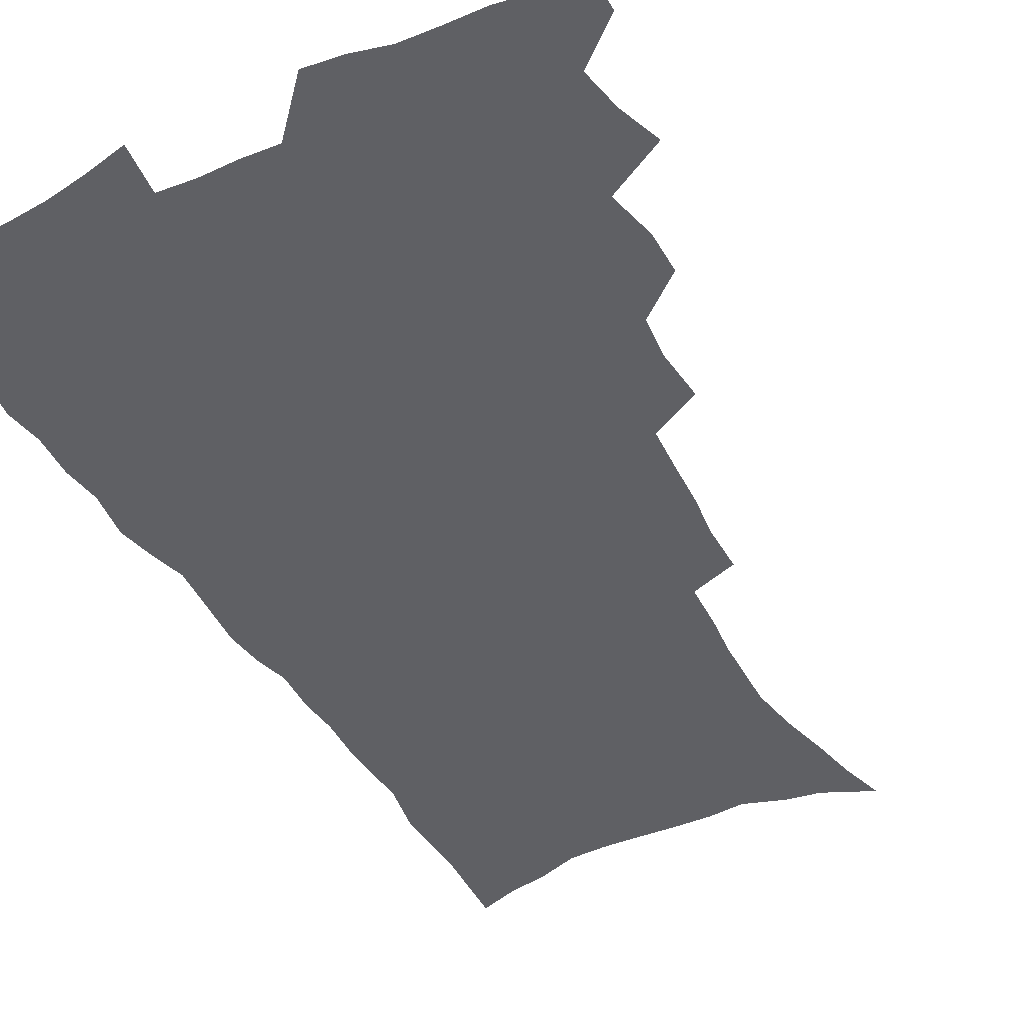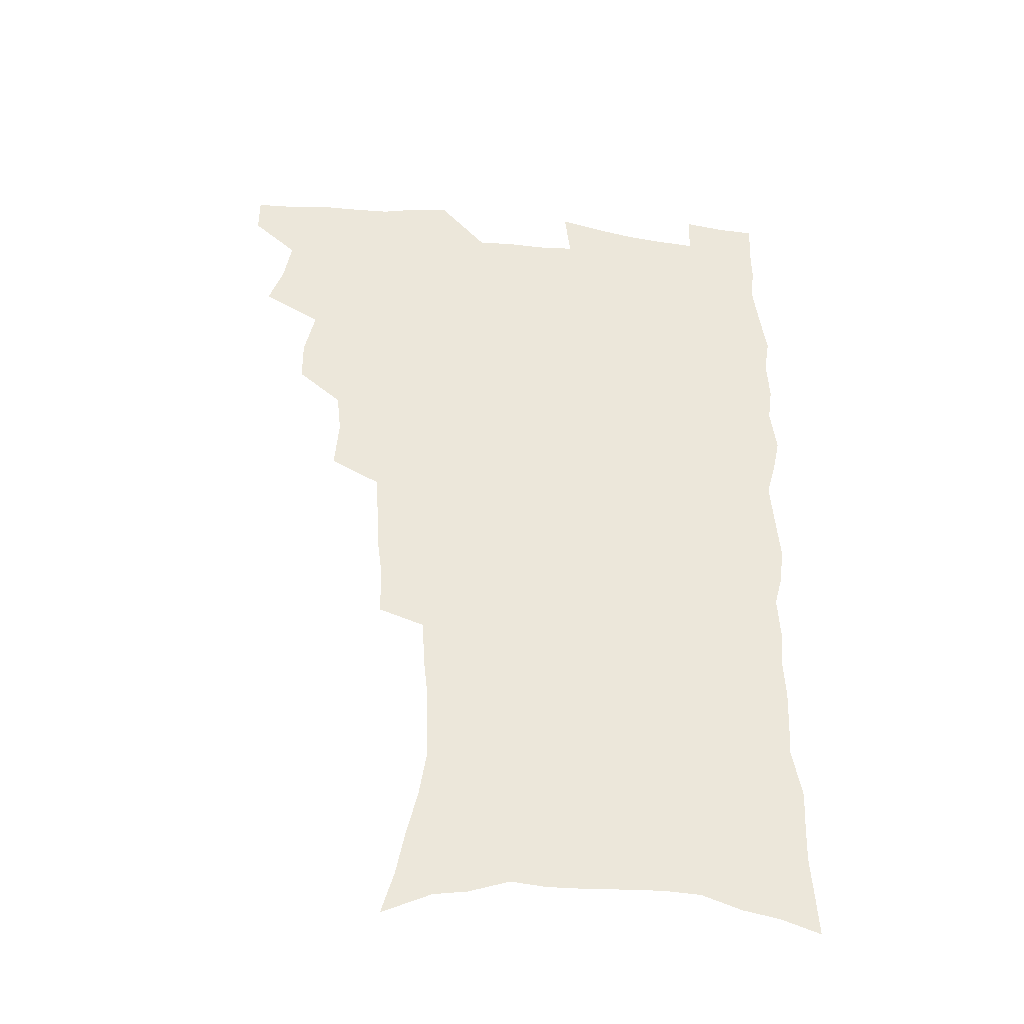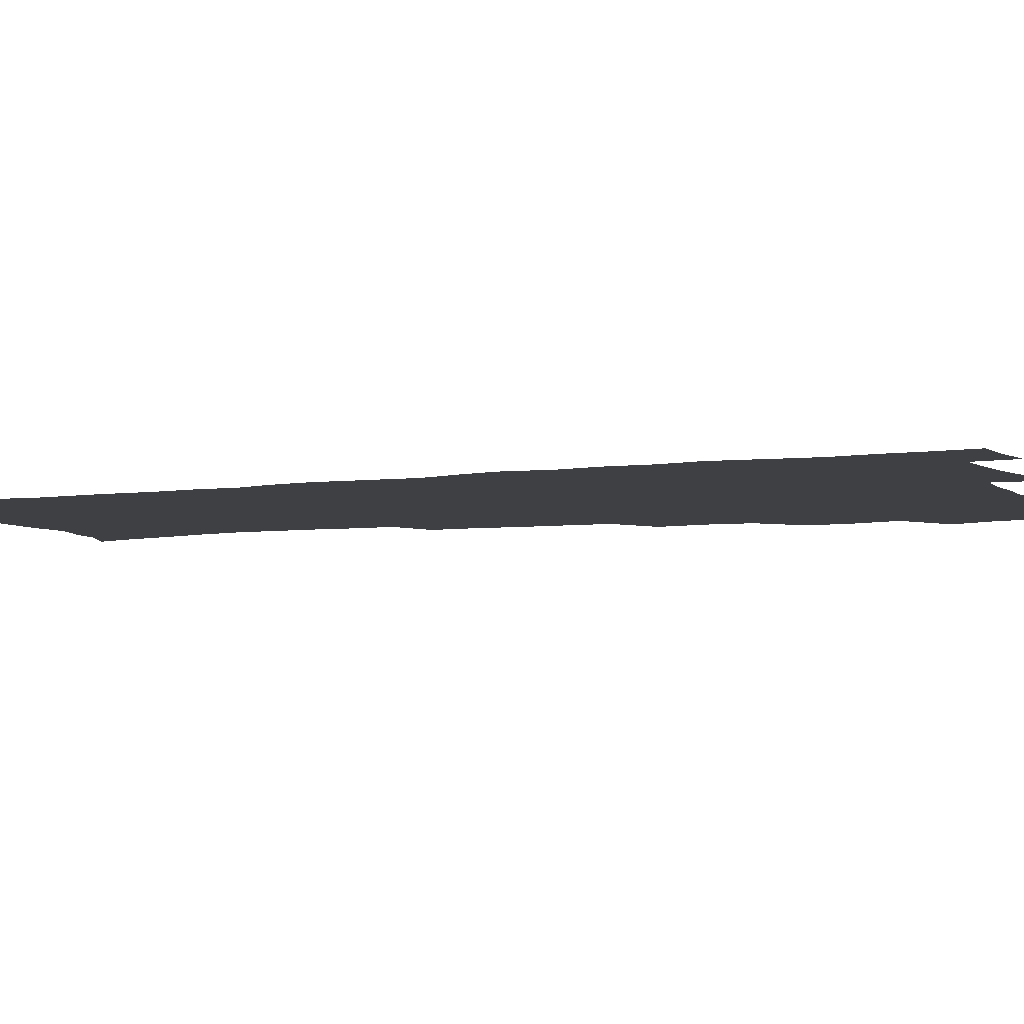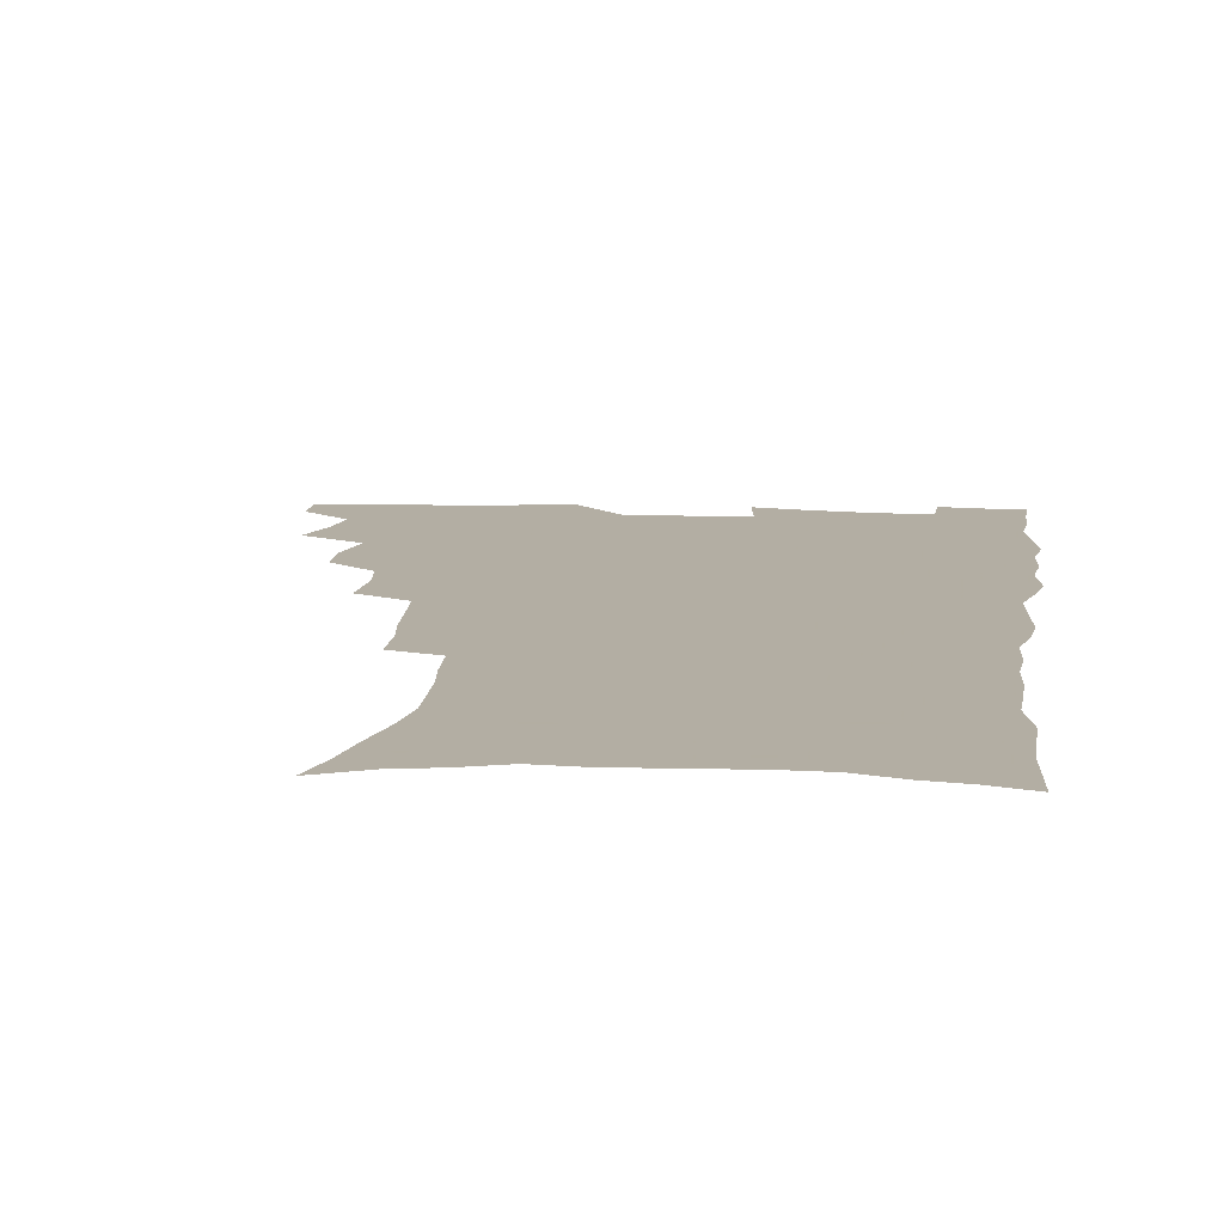
<metadata>
{"format":"obj","ext":"obj","renderer":"f3d","projection":"perspective","resolution":1024,"background":"white","views":[{"elev":-43.7,"azim":-151.7,"up":"+Z"},{"elev":-40.8,"azim":-7.7,"up":"+Y"},{"elev":-5.0,"azim":115.9,"up":"+Z"},{"elev":10.9,"azim":6.3,"up":"+Z"}]}
</metadata>
<code>
v 480.3 536.9 0
v 480.4 551.7 0
v 488.9 489.4 0
v 494.6 505.8 0
v 497.5 522.2 0
v 497.4 537.1 0
v 495.6 552.6 0
v 507.2 441.8 0
v 507.1 458.3 0
v 511.2 477.1 0
v 515.1 493.7 0
v 512.7 507.7 0
v 514.3 522.8 0
v 513.2 537.5 0
v 510.2 555 0
v 524.3 391.6 0
v 525.9 411.9 0
v 524.1 427.8 0
v 527.9 447.2 0
v 528 463.3 0
v 527.7 478.5 0
v 528.9 494 0
v 529.7 509 0
v 529.6 523.3 0
v 528.5 537.5 0
v 525.4 555.3 0
v 547.5 312.6 0
v 547.4 331.2 0
v 545.4 346.9 0
v 544.5 364.3 0
v 543.3 381.6 0
v 542.5 399 0
v 542.4 416.3 0
v 545.5 435.6 0
v 543.6 449.6 0
v 545 465.7 0
v 545.6 481 0
v 544.2 495.1 0
v 544.8 509.6 0
v 544.1 524.1 0
v 542.7 538.9 0
v 540.2 556.1 0
v 553.3 172.8 0
v 558.1 189.8 0
v 561.4 206.3 0
v 565.9 225.6 0
v 568.7 243.6 0
v 568.3 258.1 0
v 567.9 273.6 0
v 566.3 288.4 0
v 565.4 306.3 0
v 564.6 324 0
v 562.9 339.4 0
v 561.9 355.7 0
v 560.7 371.8 0
v 559.9 388.3 0
v 560.2 405.6 0
v 560.1 421.8 0
v 559.8 437.2 0
v 561.6 453.9 0
v 560.3 467.5 0
v 560.9 482.3 0
v 561.9 496.5 0
v 560.1 510.8 0
v 558.6 525.5 0
v 557.1 540.8 0
v 554.4 559.7 0
v 572.3 181.9 0
v 573.2 195.5 0
v 579.9 218.3 0
v 582 235.5 0
v 582.7 251.6 0
v 582.7 267.3 0
v 581.3 281.2 0
v 579.5 295.4 0
v 580 315 0
v 579.1 331 0
v 578.1 346.3 0
v 577.5 362.5 0
v 575.8 376.9 0
v 576.1 394.1 0
v 574.8 408.3 0
v 575.7 425.1 0
v 575.1 439.6 0
v 575.6 454.9 0
v 575.6 469.2 0
v 575.9 483.5 0
v 575.3 497.4 0
v 575.6 511.1 0
v 574 525.4 0
v 572.2 541.2 0
v 568.9 561.4 0
v 585.4 184 0
v 591.6 206.6 0
v 594.9 226.2 0
v 595.1 240.7 0
v 596.6 259.5 0
v 595.5 272.8 0
v 594.2 286.7 0
v 593.9 304.1 0
v 592.8 318.8 0
v 591.4 333.1 0
v 592.5 352.2 0
v 591.4 366.1 0
v 590.3 380.9 0
v 590.1 396.7 0
v 590.2 412.1 0
v 590.4 427.6 0
v 589.7 441.5 0
v 589.8 456 0
v 590.7 471 0
v 590.3 484.3 0
v 589.7 498 0
v 589.3 511.8 0
v 588.1 526.5 0
v 587.2 541 0
v 601.3 189.5 0
v 605.2 209.8 0
v 607.1 227.8 0
v 607.8 244.4 0
v 608 260.3 0
v 607.3 274.6 0
v 606.9 290.8 0
v 606.3 306.5 0
v 605.8 323 0
v 605.8 340.1 0
v 604.9 352.2 0
v 604.5 368.7 0
v 604.1 384.1 0
v 604.5 400.5 0
v 603.9 413.5 0
v 604 428.7 0
v 603.8 442.7 0
v 603.7 456.8 0
v 604 470.9 0
v 604.1 484.6 0
v 604.3 498.3 0
v 603.6 512.2 0
v 602.3 527.1 0
v 601.4 541.9 0
v 615.2 188.3 0
v 618.8 213 0
v 619.8 230.8 0
v 620 246 0
v 620.1 262.7 0
v 619.6 277.2 0
v 619 291.8 0
v 618.8 309.4 0
v 618.6 326.4 0
v 618.1 341.2 0
v 617.7 354.4 0
v 617.5 370.1 0
v 617.2 385 0
v 617.2 400.2 0
v 617 413.2 0
v 617.4 429.7 0
v 617.3 443.2 0
v 617.6 457.8 0
v 617.8 471.5 0
v 617.7 484.8 0
v 617.9 498.5 0
v 617.9 512 0
v 617.8 525.7 0
v 616.2 541.7 0
v 629.9 188.6 0
v 631.6 212.2 0
v 632.2 231.1 0
v 632.3 247.6 0
v 632.2 263.9 0
v 631.9 278.6 0
v 631.6 295 0
v 631.1 310.3 0
v 630.9 326.2 0
v 630.6 341.1 0
v 630.4 355.6 0
v 630.3 370.3 0
v 630.3 386.2 0
v 630.2 400.1 0
v 630.4 414.6 0
v 630.5 430.1 0
v 630.7 443.5 0
v 631 457.7 0
v 631.2 471.3 0
v 631.3 484.8 0
v 631.6 498.5 0
v 631.7 512 0
v 631.7 525.5 0
v 630.4 542.9 0
v 628.1 562.4 0
v 644.7 189.5 0
v 644.7 213.3 0
v 644.6 231 0
v 644.7 246 0
v 644.3 263.6 0
v 644.2 279.3 0
v 643.9 294.8 0
v 643.3 311.7 0
v 643.2 326.3 0
v 643.2 340.2 0
v 643.2 354.7 0
v 643.1 371 0
v 643.1 385.6 0
v 643.3 400 0
v 643.5 414.5 0
v 643.6 429.4 0
v 644 443.2 0
v 644.3 457.4 0
v 644.8 471 0
v 645.1 485.2 0
v 645.4 498.6 0
v 645.5 511.9 0
v 645.6 526 0
v 645.5 541.4 0
v 644.3 558.7 0
v 659.3 190.1 0
v 658 211.7 0
v 657.4 228.9 0
v 656.9 245.6 0
v 658.6 257.5 0
v 656.6 277.6 0
v 656.3 293.4 0
v 656 309.1 0
v 655.6 325.4 0
v 655.7 340.2 0
v 655.8 354.7 0
v 655.8 369.8 0
v 656.1 384.4 0
v 656.6 398.4 0
v 656.8 413.3 0
v 657.4 427.5 0
v 657.5 442.1 0
v 658.3 455.8 0
v 658.4 470.4 0
v 658.7 484.3 0
v 658.9 498.2 0
v 659.5 512 0
v 659.8 526 0
v 660.3 540 0
v 660 555.9 0
v 673.6 189.5 0
v 671.8 208.6 0
v 670 228.2 0
v 670.6 242 0
v 670.2 257.8 0
v 668.3 278.6 0
v 668.8 292 0
v 667.9 309.3 0
v 667.8 324.2 0
v 668.3 338.4 0
v 668.9 352.4 0
v 668.5 368.5 0
v 669.5 382.2 0
v 670 396.6 0
v 671.5 409.9 0
v 671.5 424.9 0
v 671.2 440.5 0
v 672.1 454.5 0
v 672.4 469 0
v 672.1 484.1 0
v 672.8 497.6 0
v 673.5 511.4 0
v 674.2 525.5 0
v 674.6 539.9 0
v 675.2 554.5 0
v 689.3 184.1 0
v 686.4 204.2 0
v 683.2 225.4 0
v 683.6 240 0
v 682.6 257.1 0
v 682.8 272.3 0
v 681.5 289.5 0
v 681.9 303.9 0
v 680.2 321.5 0
v 682.2 334.2 0
v 682.5 349 0
v 683.6 363.1 0
v 683.3 378.9 0
v 684.1 393.2 0
v 685.3 407.4 0
v 685.2 423.1 0
v 686.4 437 0
v 686.5 452.4 0
v 686.9 467 0
v 686.8 482 0
v 687.6 496.1 0
v 687.8 510.6 0
v 688.5 524.8 0
v 689.1 538.9 0
v 689.8 553.8 0
v 690.4 569.9 0
v 703.5 181.5 0
v 701.1 200 0
v 700.3 216.5 0
v 699.1 233.2 0
v 696.7 251.8 0
v 696.8 266.9 0
v 696.6 282.5 0
v 695.9 298.5 0
v 696.8 313 0
v 697.1 328 0
v 697.7 342.8 0
v 699.8 356.4 0
v 699.7 372.2 0
v 699.5 388.1 0
v 700.3 403.2 0
v 700.2 419.1 0
v 700.4 434.4 0
v 702.9 448.2 0
v 703.1 463.6 0
v 701.2 480.1 0
v 703.3 493.9 0
v 703.3 509 0
v 703 524.1 0
v 703.4 538.2 0
v 704.9 553.2 0
v 705.7 568 0
v 718.8 176.2 0
v 717.8 192.4 0
v 716.6 208.8 0
v 717.1 223.2 0
v 717.7 238 0
v 714.1 257.4 0
v 714.8 271.7 0
v 715.3 286.5 0
v 714.4 303 0
v 715.6 317.4 0
v 714.6 334.1 0
v 717.9 347 0
v 719.5 361.7 0
v 718 379.4 0
v 716.5 397.2 0
v 720.1 410.8 0
v 723 425.1 0
v 720.6 443 0
v 722.5 457.7 0
v 721.4 474.2 0
v 723.6 488.8 0
v 721 505.9 0
v 718.7 523 0
v 720.1 537.8 0
v 719.9 552.7 0
v 720.6 567.6 0
f 5 6 1
f 1 6 2
f 6 7 2
f 10 11 3
f 3 11 4
f 11 12 4
f 4 12 5
f 12 13 5
f 5 13 6
f 13 14 6
f 6 14 7
f 14 15 7
f 18 19 8
f 8 19 9
f 19 20 9
f 9 20 10
f 20 21 10
f 10 21 11
f 21 22 11
f 11 22 12
f 22 23 12
f 12 23 13
f 23 24 13
f 13 24 14
f 24 25 14
f 14 25 15
f 25 26 15
f 31 32 16
f 16 32 17
f 32 33 17
f 17 33 18
f 33 34 18
f 18 34 19
f 34 35 19
f 19 35 20
f 35 36 20
f 20 36 21
f 36 37 21
f 21 37 22
f 37 38 22
f 22 38 23
f 38 39 23
f 23 39 24
f 39 40 24
f 24 40 25
f 40 41 25
f 25 41 26
f 41 42 26
f 51 52 27
f 27 52 28
f 52 53 28
f 28 53 29
f 53 54 29
f 29 54 30
f 54 55 30
f 30 55 31
f 55 56 31
f 31 56 32
f 56 57 32
f 32 57 33
f 57 58 33
f 33 58 34
f 58 59 34
f 34 59 35
f 59 60 35
f 35 60 36
f 60 61 36
f 36 61 37
f 61 62 37
f 37 62 38
f 62 63 38
f 38 63 39
f 63 64 39
f 39 64 40
f 64 65 40
f 40 65 41
f 65 66 41
f 41 66 42
f 66 67 42
f 43 68 44
f 68 69 44
f 44 69 45
f 69 70 45
f 45 70 46
f 70 71 46
f 46 71 47
f 71 72 47
f 47 72 48
f 72 73 48
f 48 73 49
f 73 74 49
f 49 74 50
f 74 75 50
f 50 75 51
f 75 76 51
f 51 76 52
f 76 77 52
f 52 77 53
f 77 78 53
f 53 78 54
f 78 79 54
f 54 79 55
f 79 80 55
f 55 80 56
f 80 81 56
f 56 81 57
f 81 82 57
f 57 82 58
f 82 83 58
f 58 83 59
f 83 84 59
f 59 84 60
f 84 85 60
f 60 85 61
f 85 86 61
f 61 86 62
f 86 87 62
f 62 87 63
f 87 88 63
f 63 88 64
f 88 89 64
f 64 89 65
f 89 90 65
f 65 90 66
f 90 91 66
f 66 91 67
f 91 92 67
f 68 93 69
f 93 94 69
f 69 94 70
f 94 95 70
f 70 95 71
f 95 96 71
f 71 96 72
f 96 97 72
f 72 97 73
f 97 98 73
f 73 98 74
f 98 99 74
f 74 99 75
f 99 100 75
f 75 100 76
f 100 101 76
f 76 101 77
f 101 102 77
f 77 102 78
f 102 103 78
f 78 103 79
f 103 104 79
f 79 104 80
f 104 105 80
f 80 105 81
f 105 106 81
f 81 106 82
f 106 107 82
f 82 107 83
f 107 108 83
f 83 108 84
f 108 109 84
f 84 109 85
f 109 110 85
f 85 110 86
f 110 111 86
f 86 111 87
f 111 112 87
f 87 112 88
f 112 113 88
f 88 113 89
f 113 114 89
f 89 114 90
f 114 115 90
f 90 115 91
f 115 116 91
f 91 116 92
f 93 117 94
f 117 118 94
f 94 118 95
f 118 119 95
f 95 119 96
f 119 120 96
f 96 120 97
f 120 121 97
f 97 121 98
f 121 122 98
f 98 122 99
f 122 123 99
f 99 123 100
f 123 124 100
f 100 124 101
f 124 125 101
f 101 125 102
f 125 126 102
f 102 126 103
f 126 127 103
f 103 127 104
f 127 128 104
f 104 128 105
f 128 129 105
f 105 129 106
f 129 130 106
f 106 130 107
f 130 131 107
f 107 131 108
f 131 132 108
f 108 132 109
f 132 133 109
f 109 133 110
f 133 134 110
f 110 134 111
f 134 135 111
f 111 135 112
f 135 136 112
f 112 136 113
f 136 137 113
f 113 137 114
f 137 138 114
f 114 138 115
f 138 139 115
f 115 139 116
f 139 140 116
f 117 141 118
f 141 142 118
f 118 142 119
f 142 143 119
f 119 143 120
f 143 144 120
f 120 144 121
f 144 145 121
f 121 145 122
f 145 146 122
f 122 146 123
f 146 147 123
f 123 147 124
f 147 148 124
f 124 148 125
f 148 149 125
f 125 149 126
f 149 150 126
f 126 150 127
f 150 151 127
f 127 151 128
f 151 152 128
f 128 152 129
f 152 153 129
f 129 153 130
f 153 154 130
f 130 154 131
f 154 155 131
f 131 155 132
f 155 156 132
f 132 156 133
f 156 157 133
f 133 157 134
f 157 158 134
f 134 158 135
f 158 159 135
f 135 159 136
f 159 160 136
f 136 160 137
f 160 161 137
f 137 161 138
f 161 162 138
f 138 162 139
f 162 163 139
f 139 163 140
f 163 164 140
f 141 165 142
f 165 166 142
f 142 166 143
f 166 167 143
f 143 167 144
f 167 168 144
f 144 168 145
f 168 169 145
f 145 169 146
f 169 170 146
f 146 170 147
f 170 171 147
f 147 171 148
f 171 172 148
f 148 172 149
f 172 173 149
f 149 173 150
f 173 174 150
f 150 174 151
f 174 175 151
f 151 175 152
f 175 176 152
f 152 176 153
f 176 177 153
f 153 177 154
f 177 178 154
f 154 178 155
f 178 179 155
f 155 179 156
f 179 180 156
f 156 180 157
f 180 181 157
f 157 181 158
f 181 182 158
f 158 182 159
f 182 183 159
f 159 183 160
f 183 184 160
f 160 184 161
f 184 185 161
f 161 185 162
f 185 186 162
f 162 186 163
f 186 187 163
f 163 187 164
f 187 188 164
f 165 190 166
f 190 191 166
f 166 191 167
f 191 192 167
f 167 192 168
f 192 193 168
f 168 193 169
f 193 194 169
f 169 194 170
f 194 195 170
f 170 195 171
f 195 196 171
f 171 196 172
f 196 197 172
f 172 197 173
f 197 198 173
f 173 198 174
f 198 199 174
f 174 199 175
f 199 200 175
f 175 200 176
f 200 201 176
f 176 201 177
f 201 202 177
f 177 202 178
f 202 203 178
f 178 203 179
f 203 204 179
f 179 204 180
f 204 205 180
f 180 205 181
f 205 206 181
f 181 206 182
f 206 207 182
f 182 207 183
f 207 208 183
f 183 208 184
f 208 209 184
f 184 209 185
f 209 210 185
f 185 210 186
f 210 211 186
f 186 211 187
f 211 212 187
f 187 212 188
f 212 213 188
f 188 213 189
f 213 214 189
f 190 215 191
f 215 216 191
f 191 216 192
f 216 217 192
f 192 217 193
f 217 218 193
f 193 218 194
f 218 219 194
f 194 219 195
f 219 220 195
f 195 220 196
f 220 221 196
f 196 221 197
f 221 222 197
f 197 222 198
f 222 223 198
f 198 223 199
f 223 224 199
f 199 224 200
f 224 225 200
f 200 225 201
f 225 226 201
f 201 226 202
f 226 227 202
f 202 227 203
f 227 228 203
f 203 228 204
f 228 229 204
f 204 229 205
f 229 230 205
f 205 230 206
f 230 231 206
f 206 231 207
f 231 232 207
f 207 232 208
f 232 233 208
f 208 233 209
f 233 234 209
f 209 234 210
f 234 235 210
f 210 235 211
f 235 236 211
f 211 236 212
f 236 237 212
f 212 237 213
f 237 238 213
f 213 238 214
f 238 239 214
f 215 240 216
f 240 241 216
f 216 241 217
f 241 242 217
f 217 242 218
f 242 243 218
f 218 243 219
f 243 244 219
f 219 244 220
f 244 245 220
f 220 245 221
f 245 246 221
f 221 246 222
f 246 247 222
f 222 247 223
f 247 248 223
f 223 248 224
f 248 249 224
f 224 249 225
f 249 250 225
f 225 250 226
f 250 251 226
f 226 251 227
f 251 252 227
f 227 252 228
f 252 253 228
f 228 253 229
f 253 254 229
f 229 254 230
f 254 255 230
f 230 255 231
f 255 256 231
f 231 256 232
f 256 257 232
f 232 257 233
f 257 258 233
f 233 258 234
f 258 259 234
f 234 259 235
f 259 260 235
f 235 260 236
f 260 261 236
f 236 261 237
f 261 262 237
f 237 262 238
f 262 263 238
f 238 263 239
f 263 264 239
f 240 265 241
f 265 266 241
f 241 266 242
f 266 267 242
f 242 267 243
f 267 268 243
f 243 268 244
f 268 269 244
f 244 269 245
f 269 270 245
f 245 270 246
f 270 271 246
f 246 271 247
f 271 272 247
f 247 272 248
f 272 273 248
f 248 273 249
f 273 274 249
f 249 274 250
f 274 275 250
f 250 275 251
f 275 276 251
f 251 276 252
f 276 277 252
f 252 277 253
f 277 278 253
f 253 278 254
f 278 279 254
f 254 279 255
f 279 280 255
f 255 280 256
f 280 281 256
f 256 281 257
f 281 282 257
f 257 282 258
f 282 283 258
f 258 283 259
f 283 284 259
f 259 284 260
f 284 285 260
f 260 285 261
f 285 286 261
f 261 286 262
f 286 287 262
f 262 287 263
f 287 288 263
f 263 288 264
f 288 289 264
f 265 291 266
f 291 292 266
f 266 292 267
f 292 293 267
f 267 293 268
f 293 294 268
f 268 294 269
f 294 295 269
f 269 295 270
f 295 296 270
f 270 296 271
f 296 297 271
f 271 297 272
f 297 298 272
f 272 298 273
f 298 299 273
f 273 299 274
f 299 300 274
f 274 300 275
f 300 301 275
f 275 301 276
f 301 302 276
f 276 302 277
f 302 303 277
f 277 303 278
f 303 304 278
f 278 304 279
f 304 305 279
f 279 305 280
f 305 306 280
f 280 306 281
f 306 307 281
f 281 307 282
f 307 308 282
f 282 308 283
f 308 309 283
f 283 309 284
f 309 310 284
f 284 310 285
f 310 311 285
f 285 311 286
f 311 312 286
f 286 312 287
f 312 313 287
f 287 313 288
f 313 314 288
f 288 314 289
f 314 315 289
f 289 315 290
f 315 316 290
f 291 317 292
f 317 318 292
f 292 318 293
f 318 319 293
f 293 319 294
f 319 320 294
f 294 320 295
f 320 321 295
f 295 321 296
f 321 322 296
f 296 322 297
f 322 323 297
f 297 323 298
f 323 324 298
f 298 324 299
f 324 325 299
f 299 325 300
f 325 326 300
f 300 326 301
f 326 327 301
f 301 327 302
f 327 328 302
f 302 328 303
f 328 329 303
f 303 329 304
f 329 330 304
f 304 330 305
f 330 331 305
f 305 331 306
f 331 332 306
f 306 332 307
f 332 333 307
f 307 333 308
f 333 334 308
f 308 334 309
f 334 335 309
f 309 335 310
f 335 336 310
f 310 336 311
f 336 337 311
f 311 337 312
f 337 338 312
f 312 338 313
f 338 339 313
f 313 339 314
f 339 340 314
f 314 340 315
f 340 341 315
f 315 341 316
f 341 342 316

</code>
